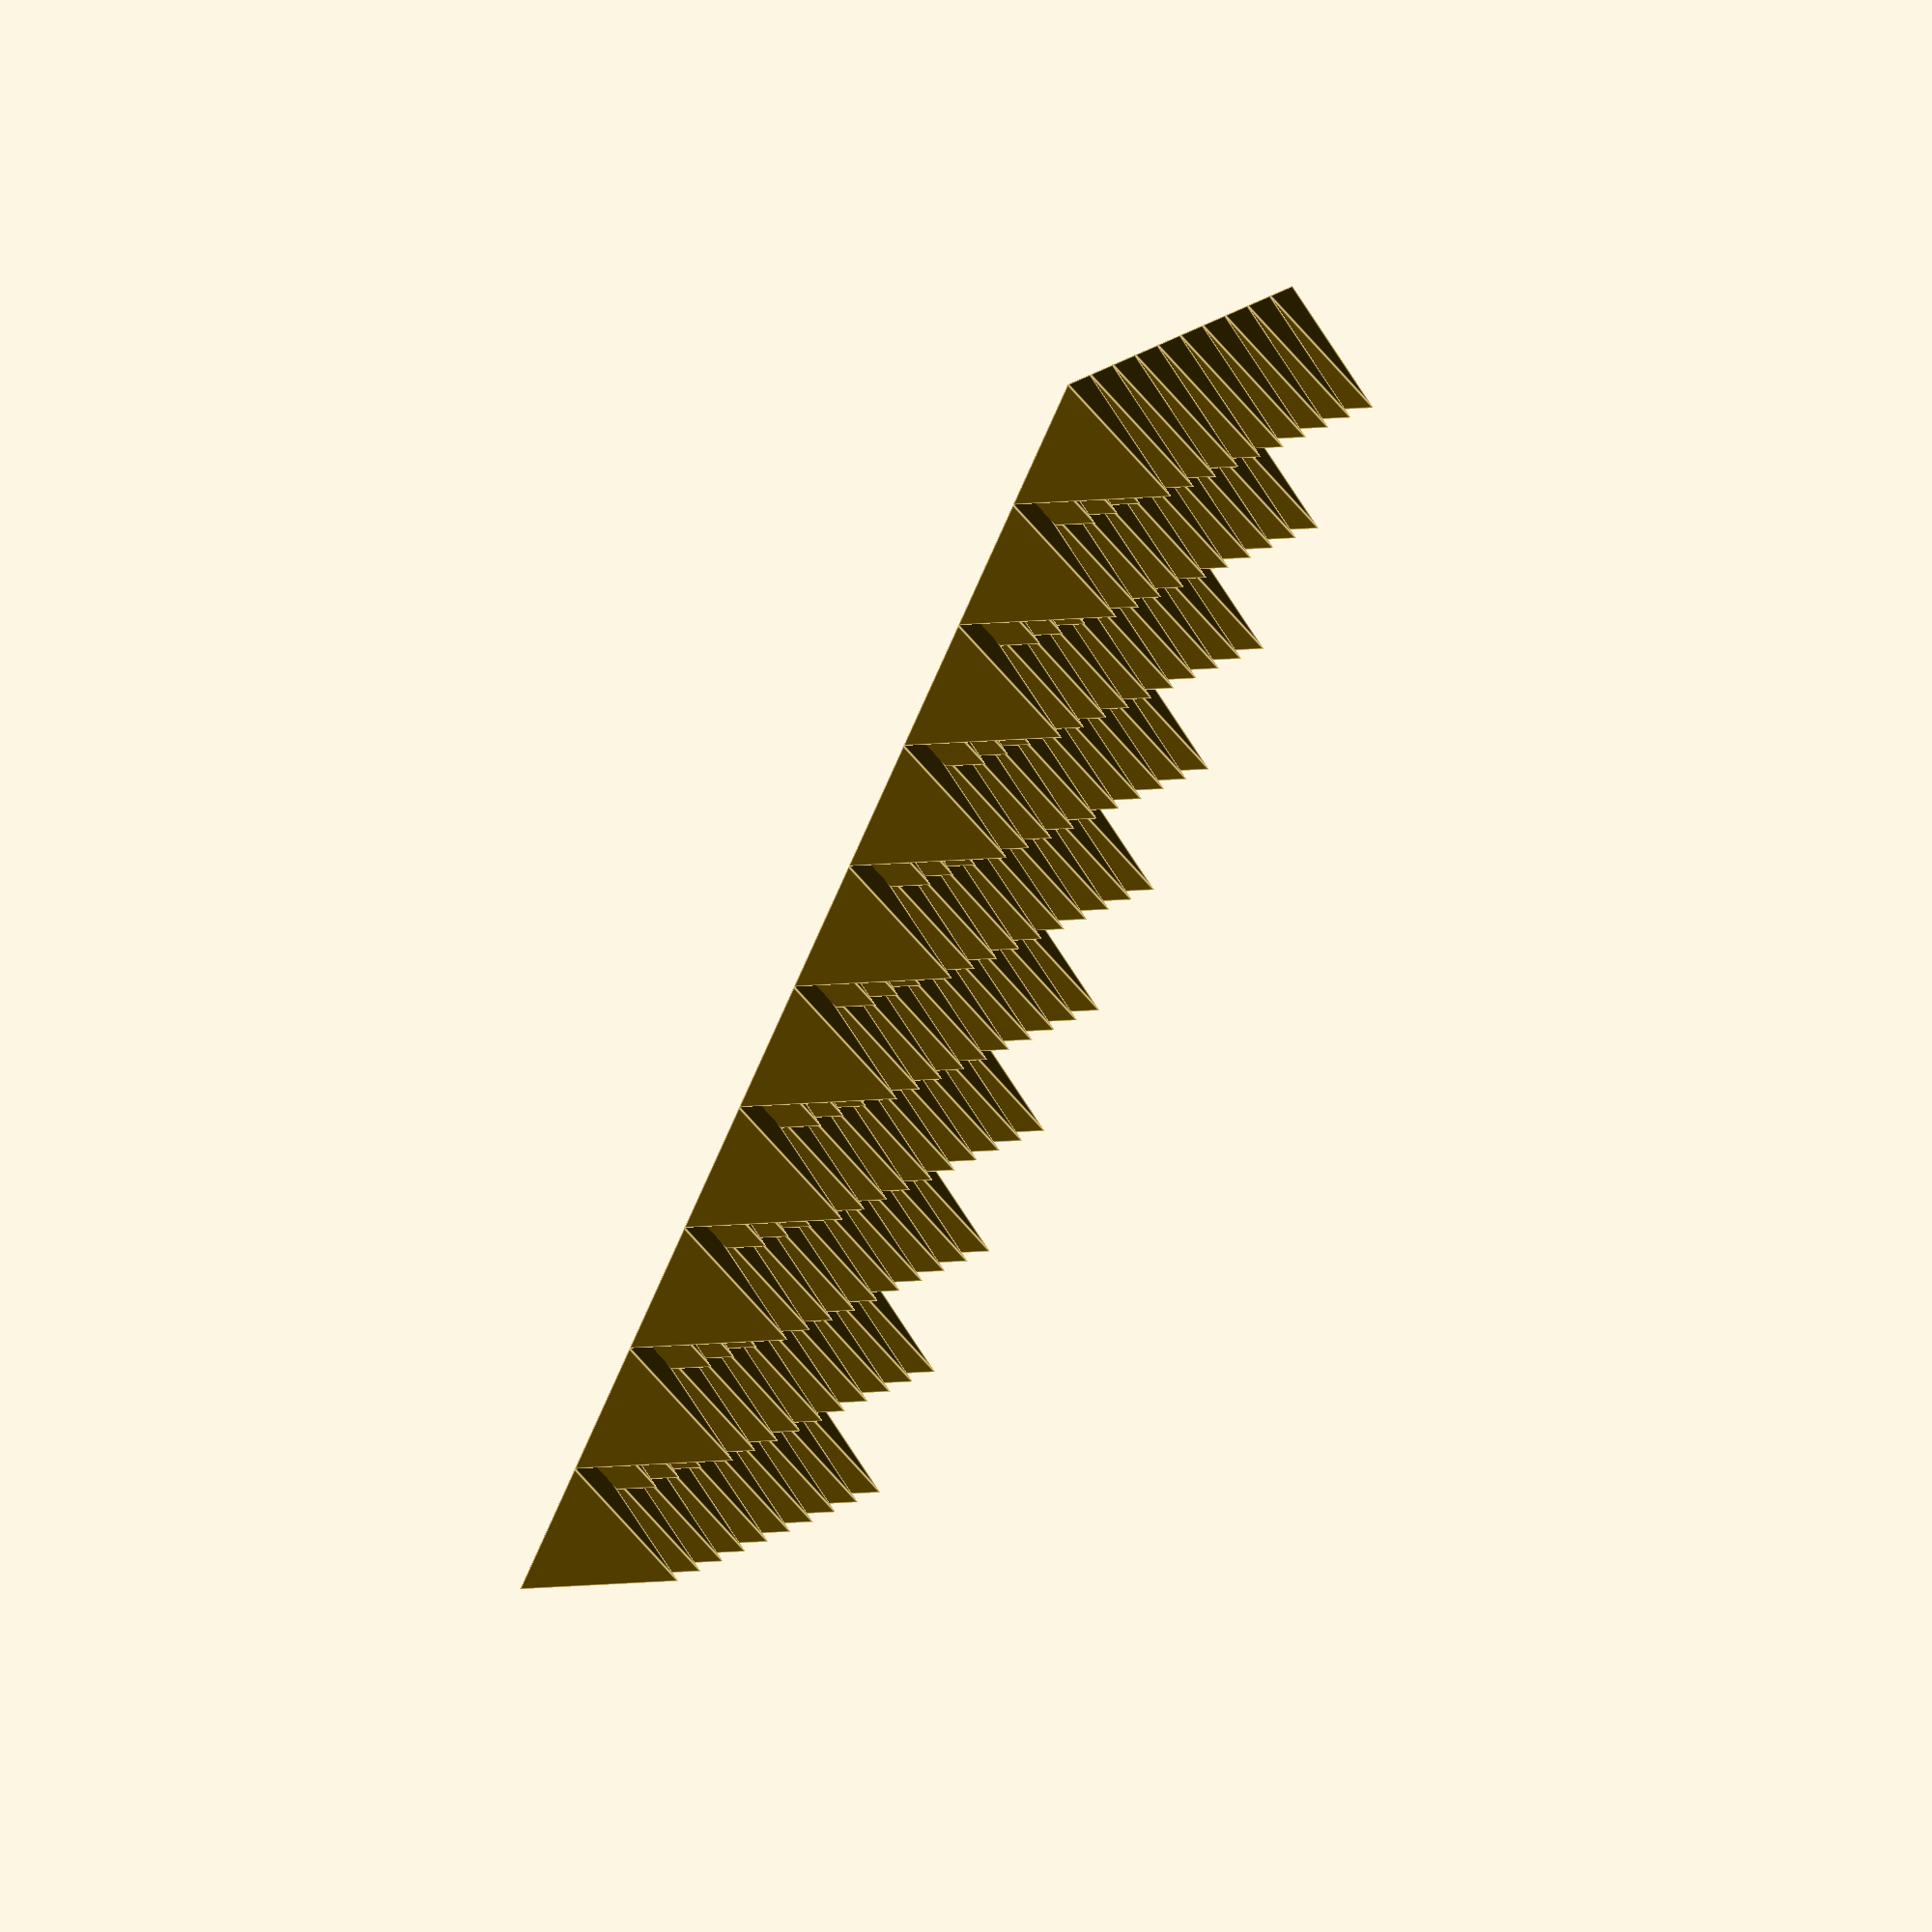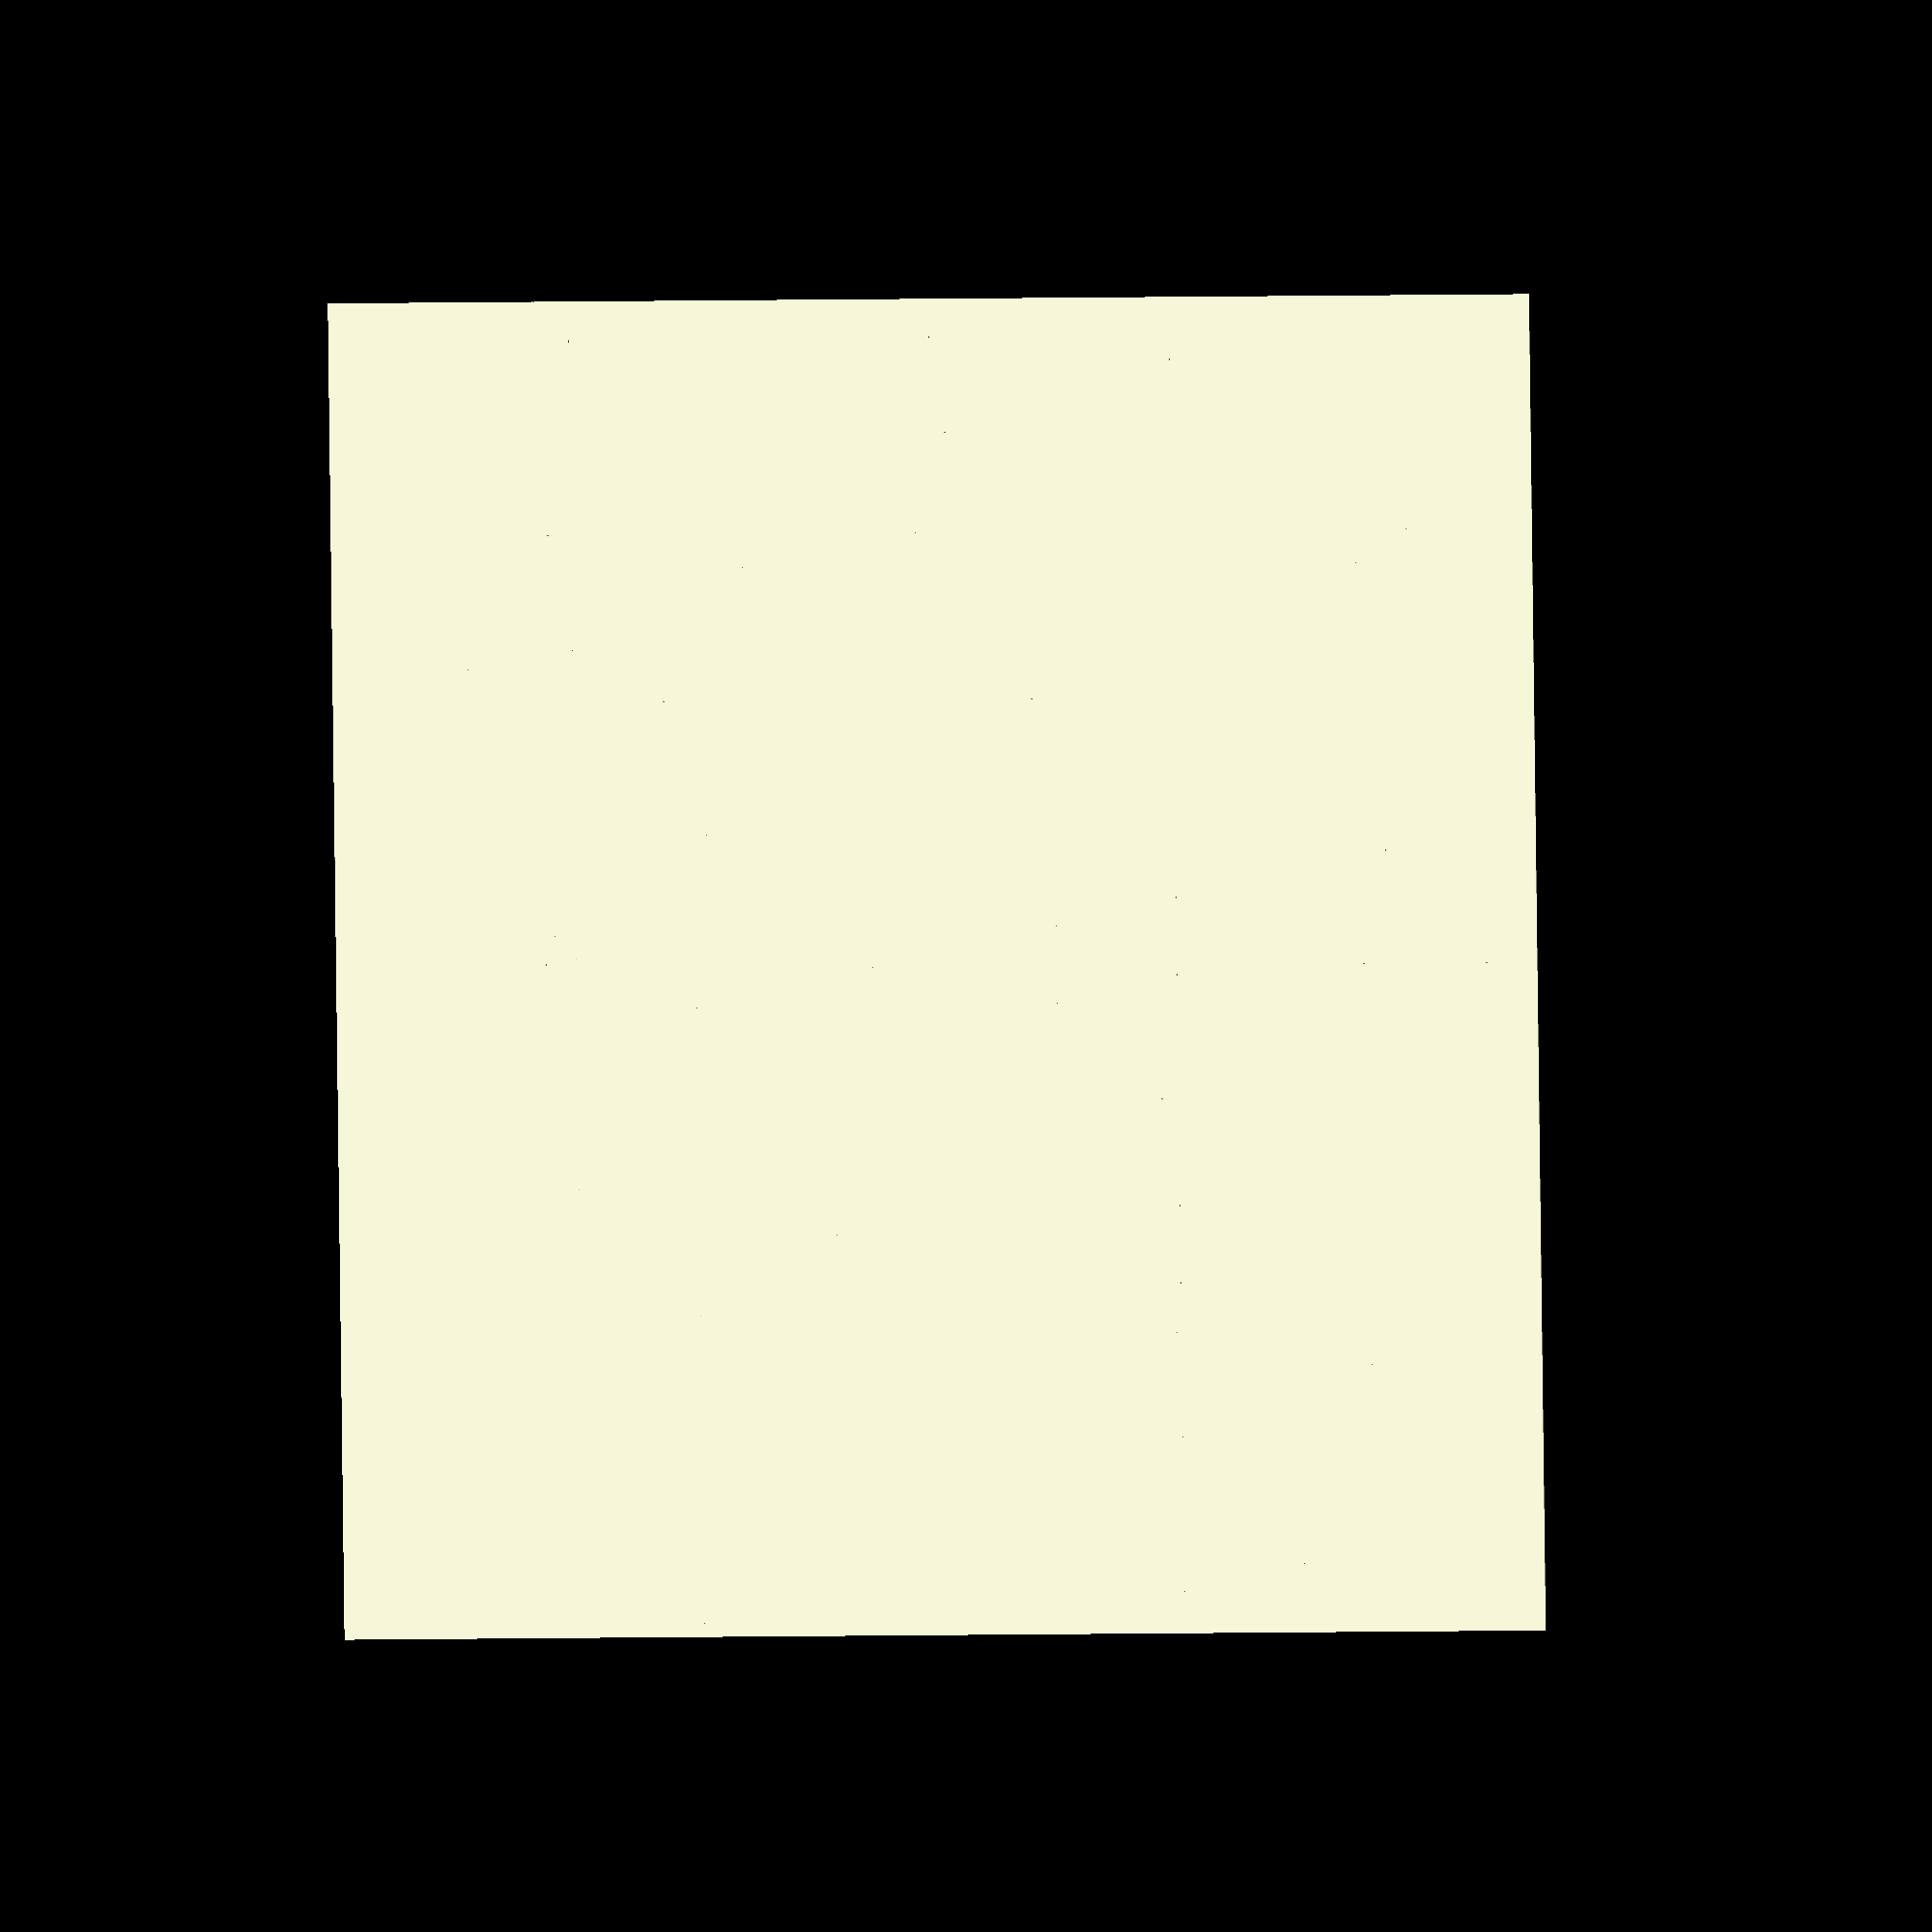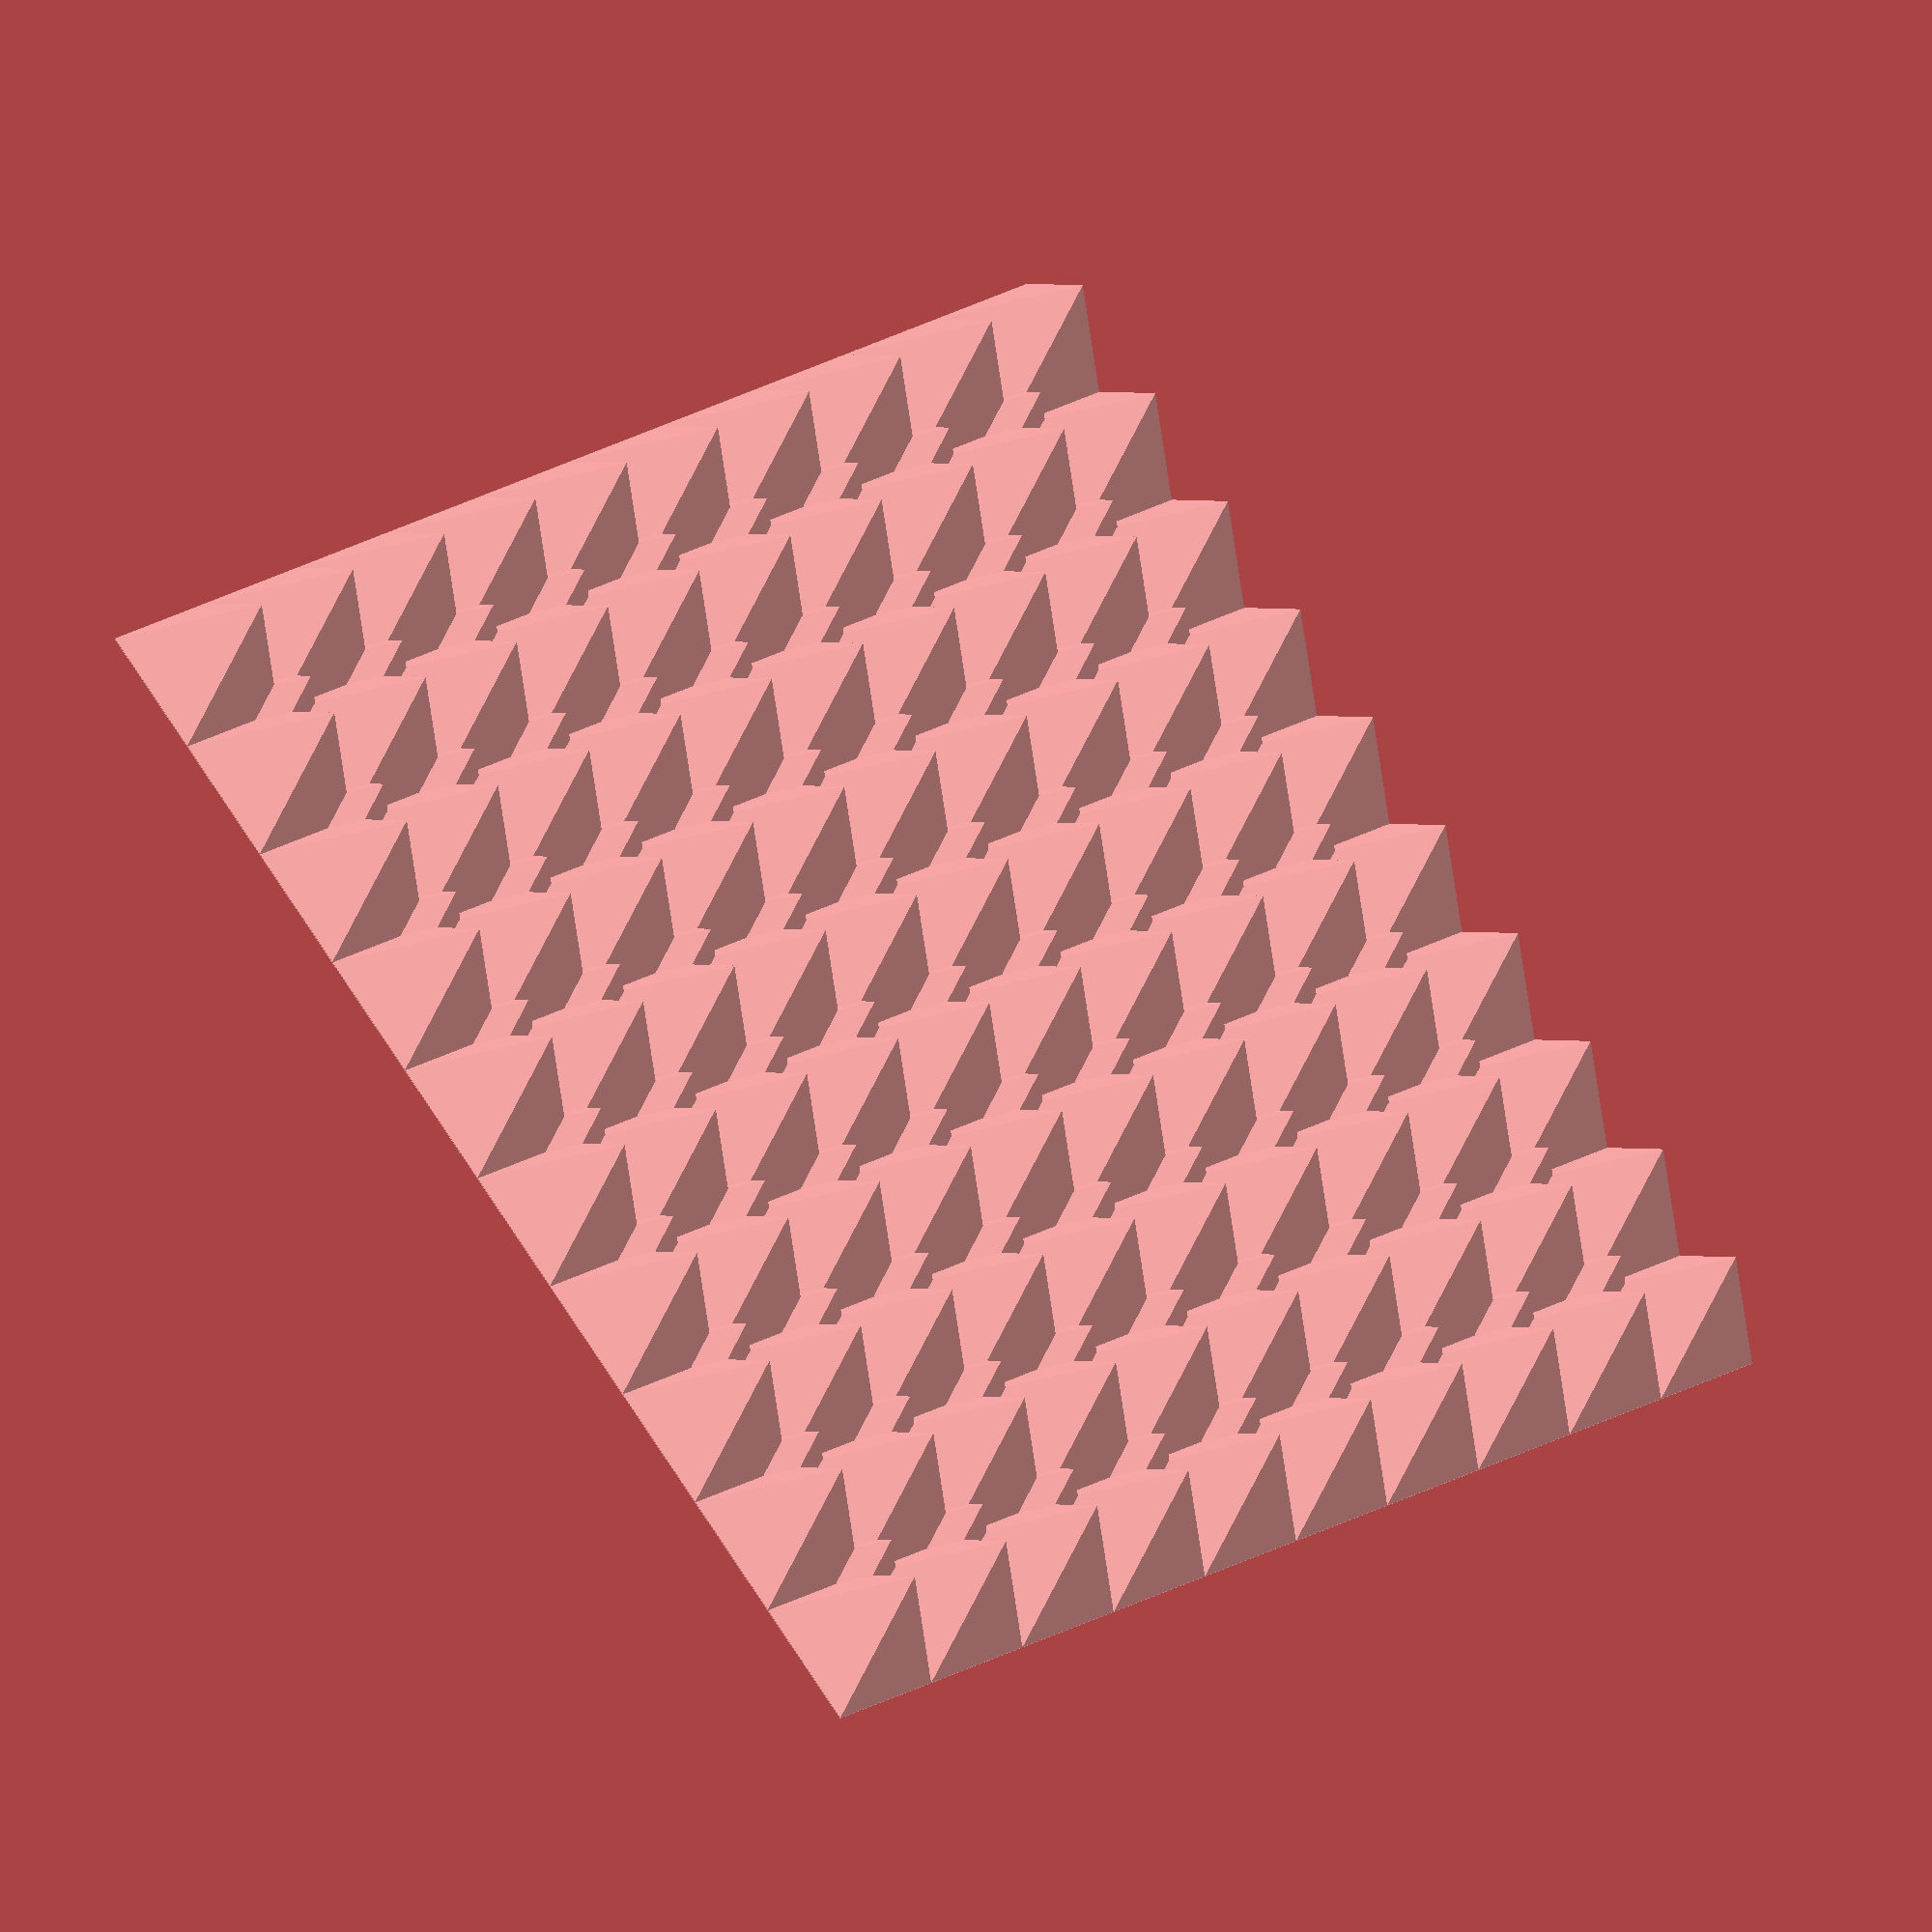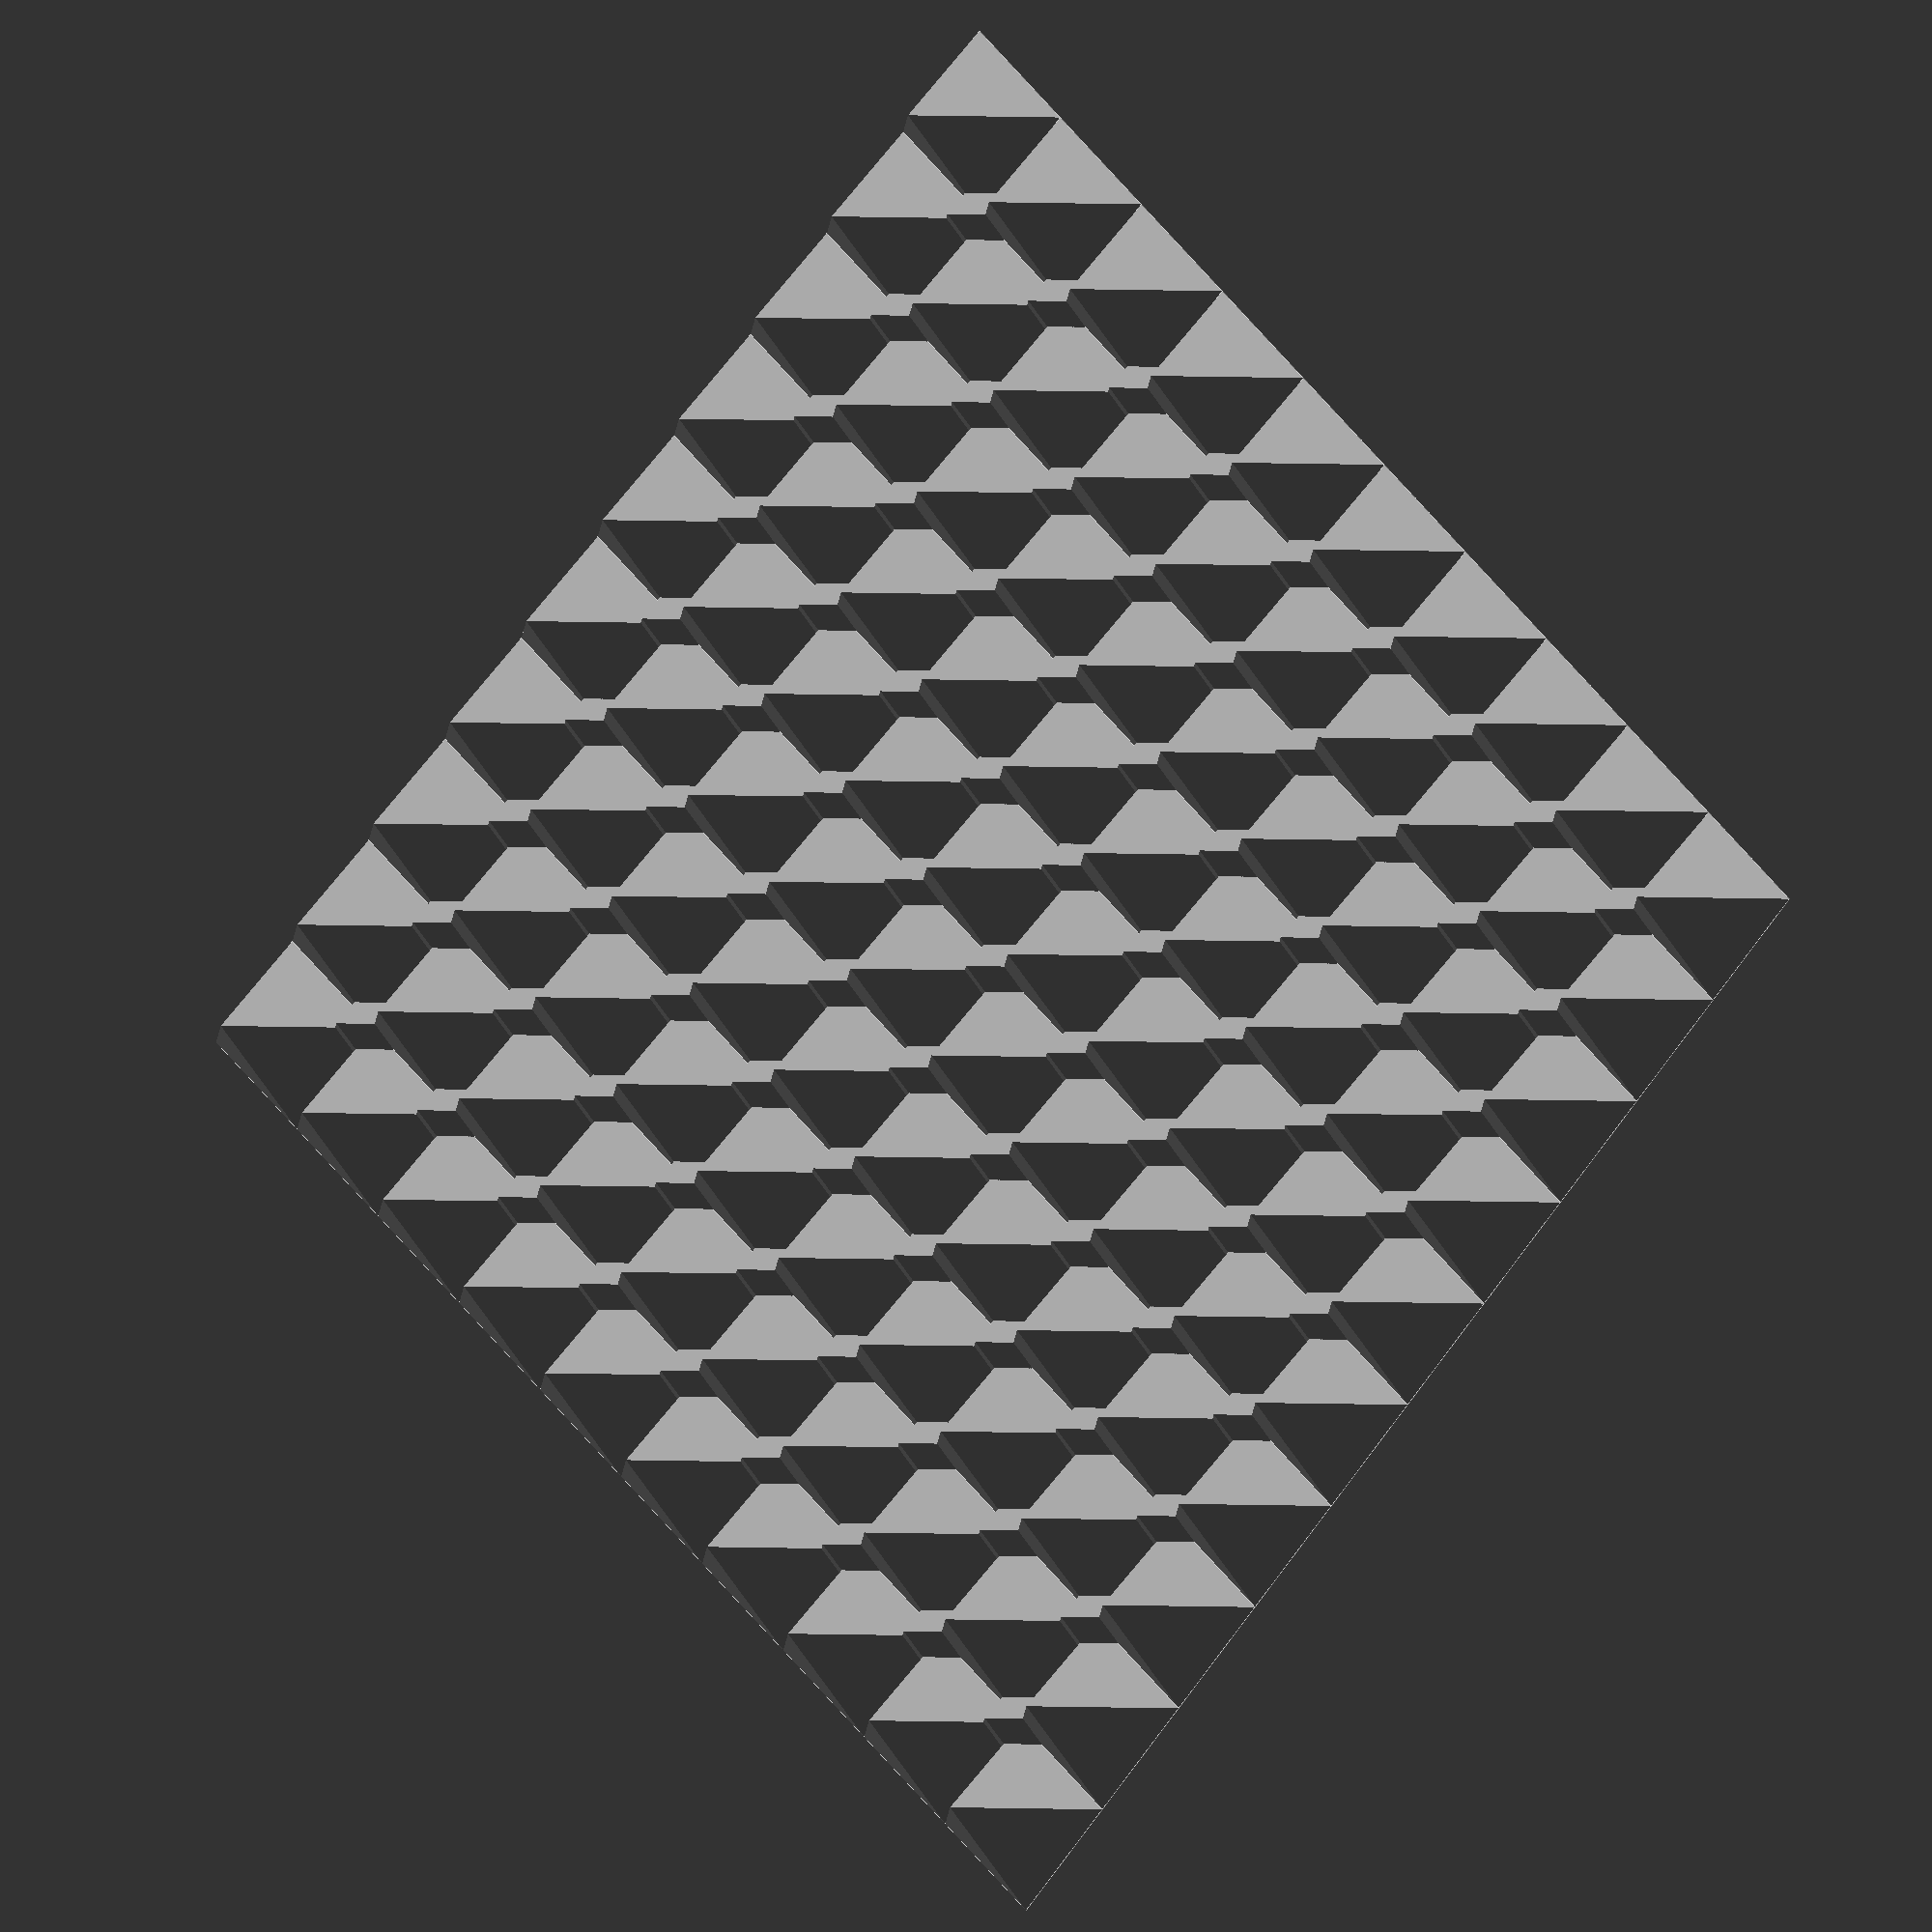
<openscad>
module pointy(numx = 10, numy = 10) {
    translate([-numx * 10, -numy * 10, 0]) {
        union() {
            for(bigx = [0 : 1 : numx - 1]) {
                for(bigy = [0 : 1 : numy - 1]) {
                    translate([20 * bigx, 20 * bigy, 0]) {
                        pyramid(base=20, height=20);
                    }
                }
            }
            for(smallx = [0 : 1 : numx - 2]) {
                for(smally = [0 : 1 : numy - 2]) {
                    translate([15 + 20 * smallx, 15 + 20 * smally, 0]) {
                        pyramid(base=10, height=10);
                    }
                }
            }
            cube([numx * 20, numy * 20, 0.1]);
        }
    }
}

module pyramid(base, height) {
    polyhedron(points=[[base, base, 0], [base, 0, 0], [0, 0, 0], [0, base, 0], [base / 2, base / 2, height]], faces=[[0, 1, 4], [1, 2, 4], [2, 3, 4], [3, 0, 4], [1, 0, 3], [2, 1, 3]]);
}

pointy();
</openscad>
<views>
elev=105.9 azim=67.7 roll=243.7 proj=o view=edges
elev=179.1 azim=270.8 roll=334.0 proj=o view=solid
elev=37.1 azim=231.5 roll=330.7 proj=o view=solid
elev=184.8 azim=313.3 roll=146.4 proj=o view=wireframe
</views>
